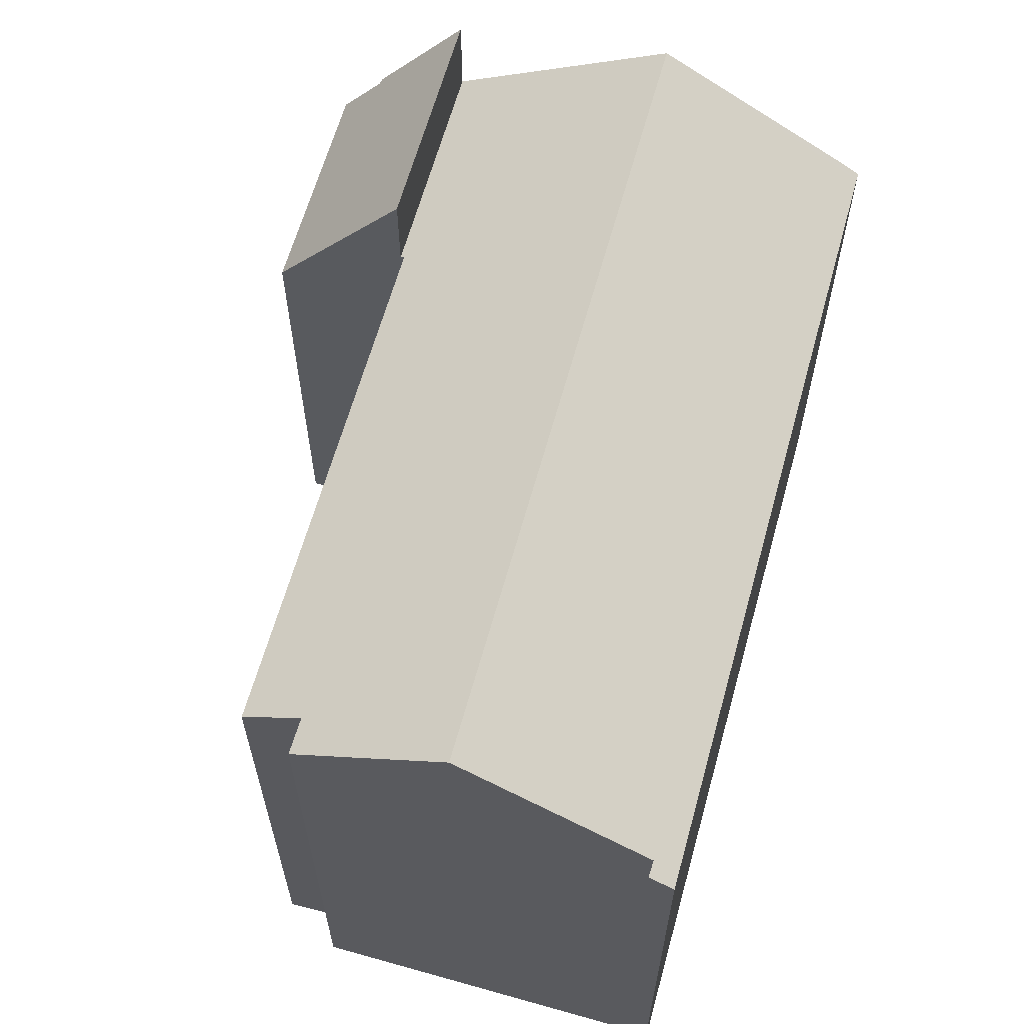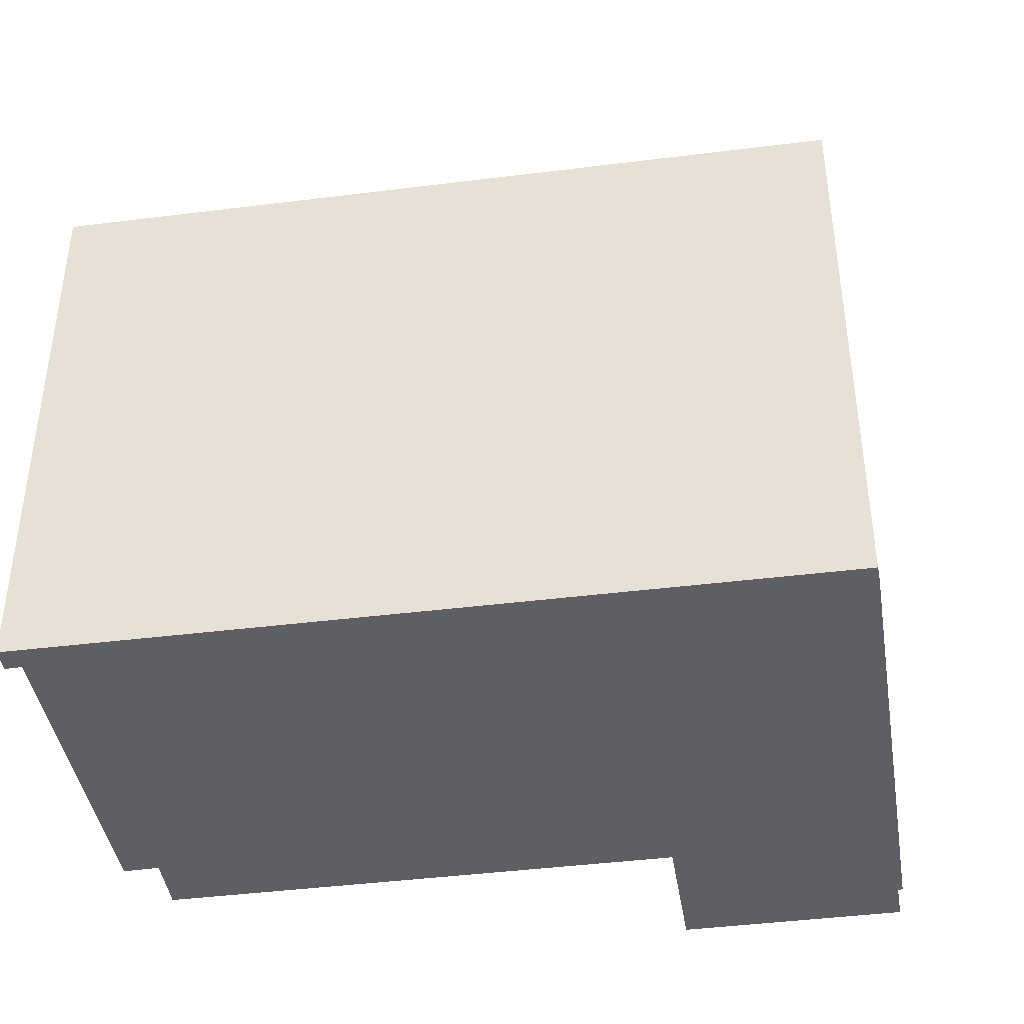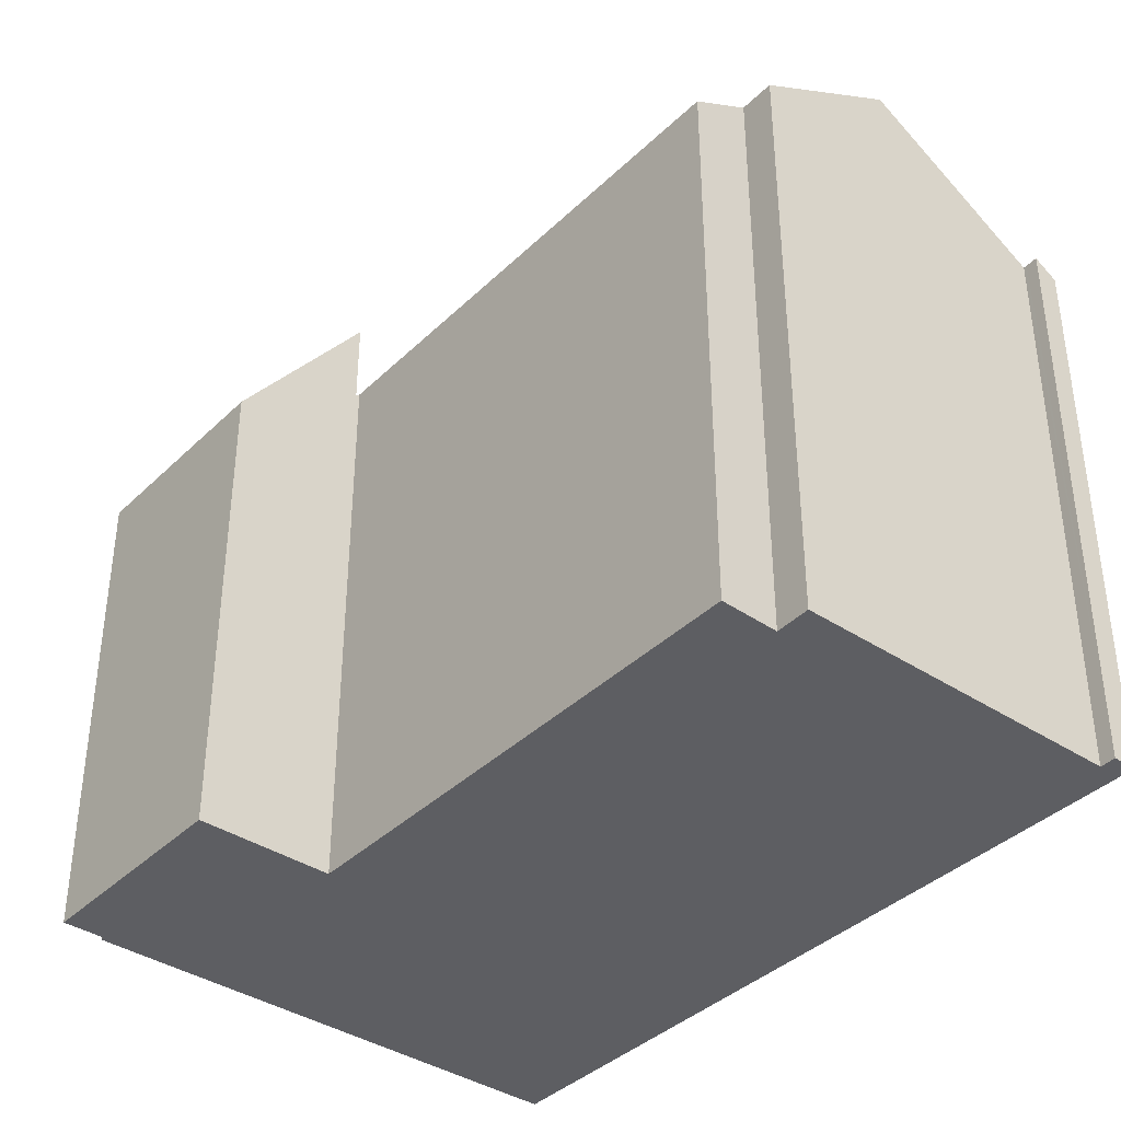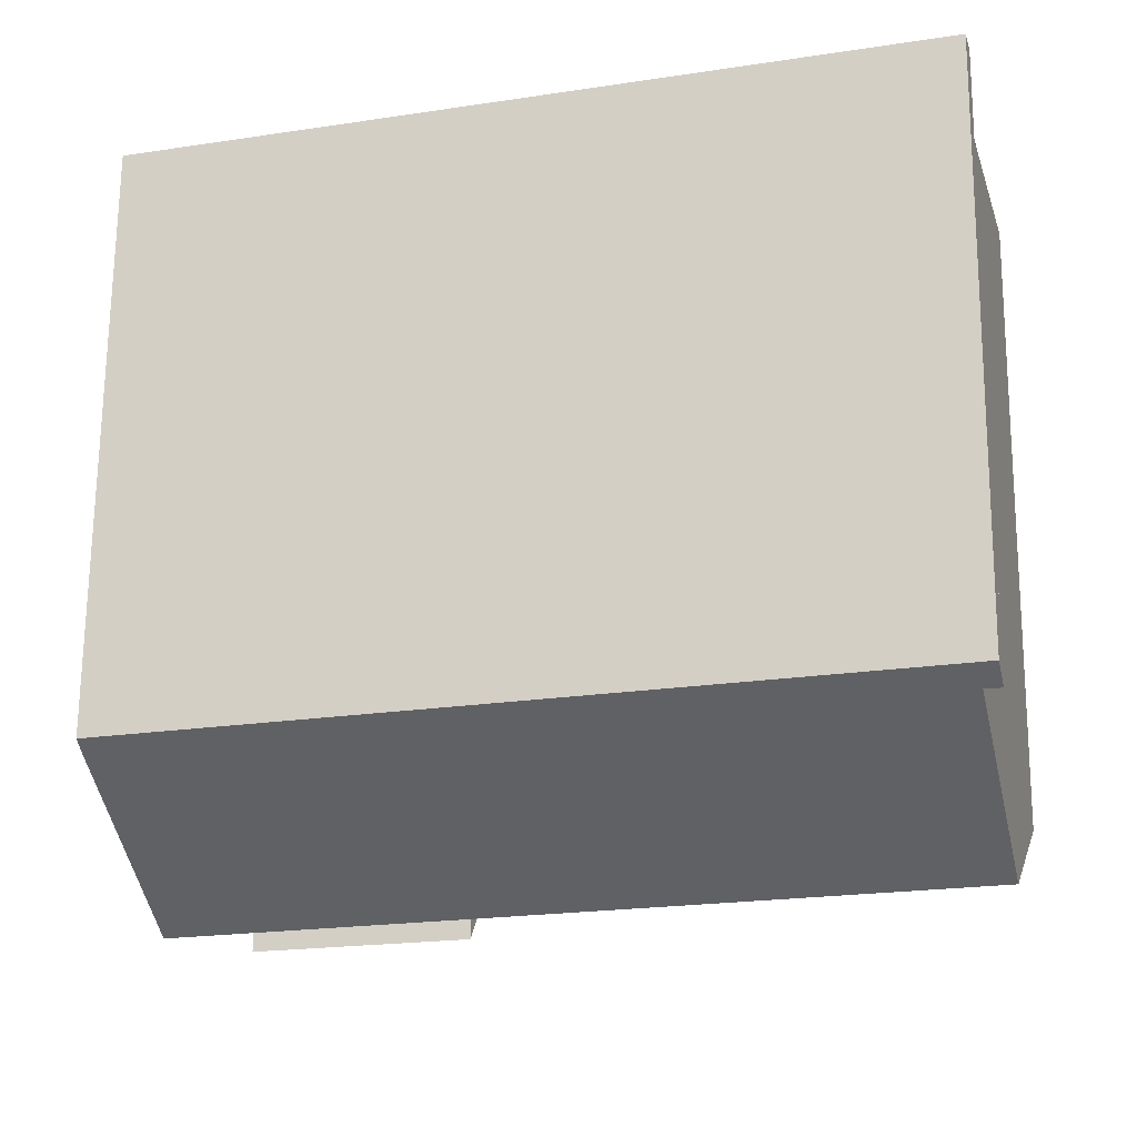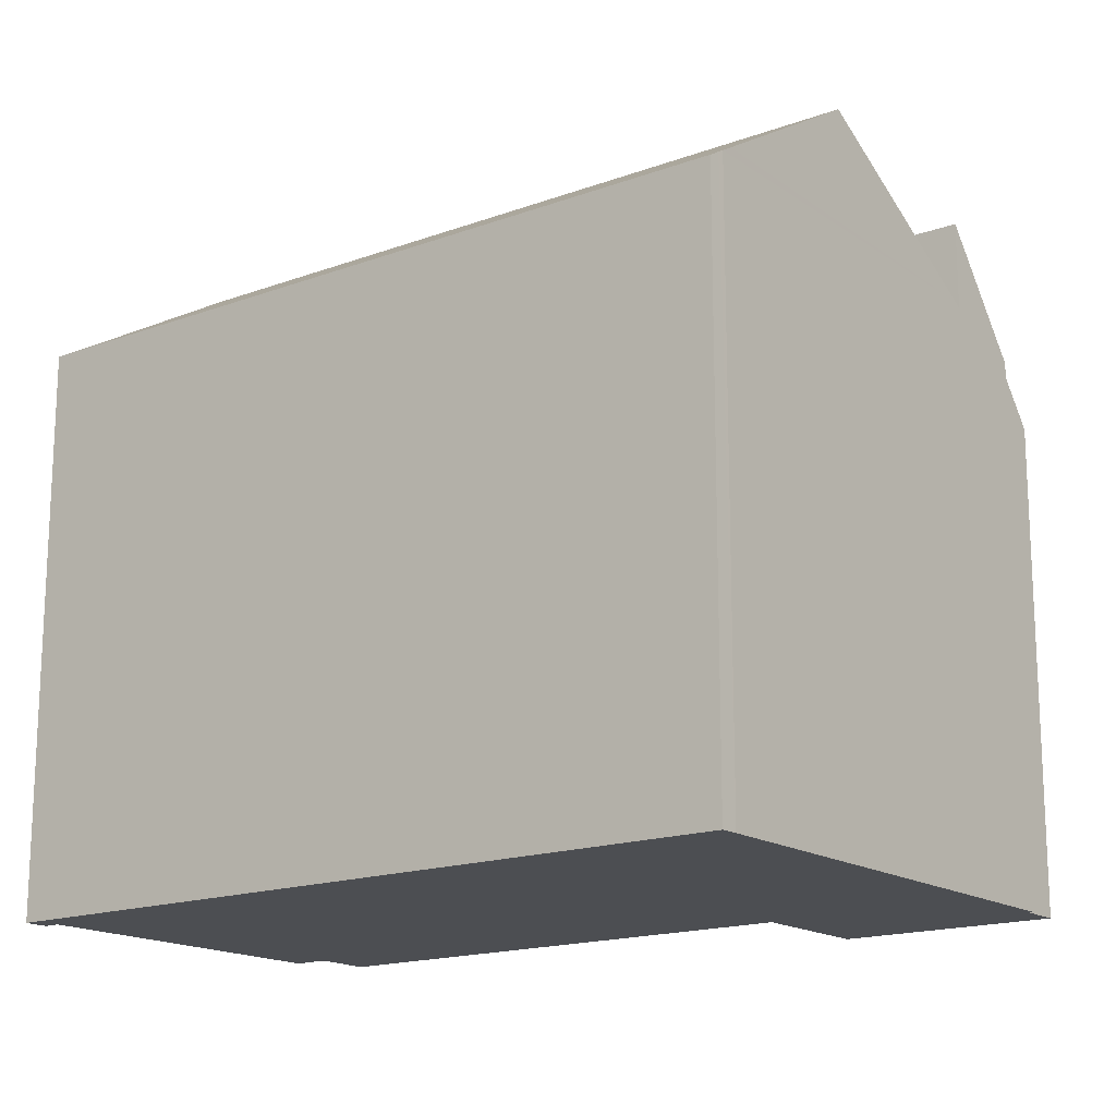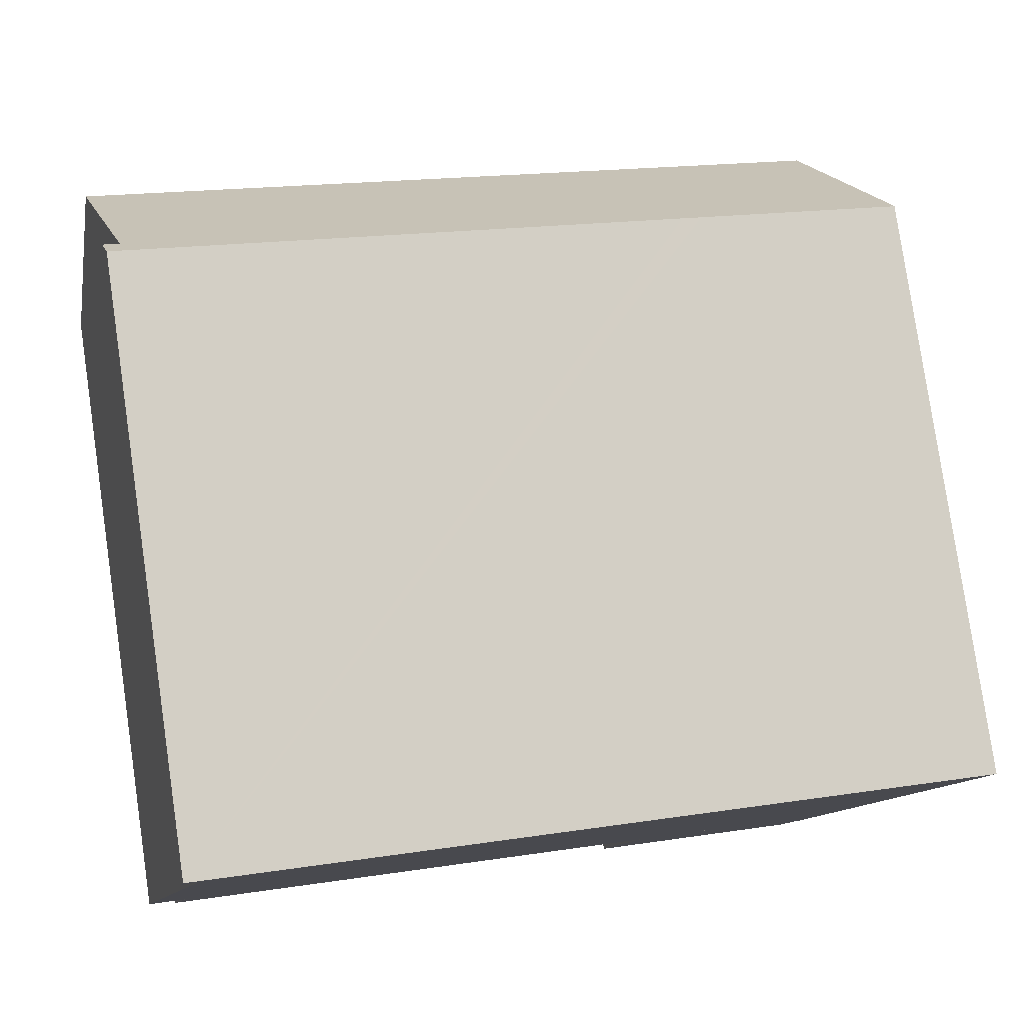
<metadata>
{"format":"obj","ext":"obj","renderer":"f3d","projection":"perspective","resolution":1024,"background":"white","views":[{"elev":63.6,"azim":-58.6,"up":"+Y"},{"elev":-41.7,"azim":24.5,"up":"+Y"},{"elev":-38.7,"azim":-114.1,"up":"+Y"},{"elev":68.2,"azim":-179.5,"up":"+Z"},{"elev":-16.6,"azim":52.7,"up":"+Y"},{"elev":79.9,"azim":-8.3,"up":"+Z"}]}
</metadata>
<code>
v  24.23 16.78 3.64
v  24.09 16.58 4.032
v  24.31 16.58 3.97
v  24.19 16.89 3.46
v  24.1 17.1 3.123
v  22.72 20.17 -1.896
v  18.52 16.58 5.619
v  16.37 20.17 -0.089
v  17.98 16.58 5.773
v  2.707 16.58 10.12
v  2.617 16.99 9.424
v  1.177 20.17 4.238
v  2.542 17.16 9.154
v  2.063 18.21 7.43
v  1.583 19.27 5.701
v  2.349 16.58 10.22
v  2.52 16.99 9.449
v  2.16 17 9.541
v  0 17.57 1.076e-15
v  1.005 17.59 -0.261
v  0.501 16.56 -1.925
v  14.77 16.59 -5.939
v  14.84 16.59 -5.959
v  14.81 16.52 -6.067
v  21.14 16.64 -7.67
v  21.09 16.52 -7.854
v  2.349 -6.26e-16 10.22
v  2.707 -6.197e-16 10.12
v  17.98 -3.535e-16 5.773
v  18.52 -3.441e-16 5.619
v  24.09 -2.469e-16 4.032
v  24.31 -2.431e-16 3.97
v  24.19 -2.119e-16 3.46
v  24.23 -2.229e-16 3.64
v  24.1 -1.912e-16 3.123
v  21.09 4.809e-16 -7.854
v  22.72 1.161e-16 -1.896
v  21.14 4.697e-16 -7.67
v  14.81 3.715e-16 -6.067
v  14.84 3.649e-16 -5.959
v  0.501 1.179e-16 -1.925
v  14.77 3.637e-16 -5.939
v  1.005 1.598e-17 -0.261
v  0 0 0
v  2.16 -5.842e-16 9.541
v  2.617 -5.771e-16 9.424
v  2.52 -5.786e-16 9.449
v  1.177 -2.595e-16 4.238
v  1.583 -3.491e-16 5.701
v  2.542 -5.605e-16 9.154
v  2.063 -4.55e-16 7.43
v  13.77 14.02 -9.784
v  20.26 15.61 -10.35
v  19.95 14.04 -11.51
v  21.09 19.05 -7.854
v  14.81 19.07 -6.067
v  20.4 15.66 -10.35
v  20.4 6.336e-16 -10.35
v  20.26 6.339e-16 -10.35
v  19.95 7.047e-16 -11.51
v  13.77 5.991e-16 -9.784
g defaultobject
f 1 2 3
f 2 1 4
f 2 4 5
f 2 5 6
f 2 6 7
f 7 6 8
f 7 8 9
f 9 8 10
f 10 8 11
f 11 8 12
f 11 12 13
f 13 12 14
f 14 12 15
f 11 16 10
f 16 11 17
f 16 17 18
f 8 19 12
f 19 8 20
f 20 8 21
f 21 8 22
f 22 8 6
f 22 6 23
f 23 6 24
f 24 6 25
f 24 25 26
f 27 10 16
f 10 27 9
f 9 27 7
f 7 27 28
f 7 28 29
f 7 29 2
f 2 29 3
f 3 29 30
f 3 30 31
f 3 31 32
f 1 33 4
f 33 1 3
f 33 3 32
f 33 32 34
f 5 25 6
f 25 5 4
f 25 4 33
f 25 33 26
f 26 33 35
f 26 35 36
f 36 35 37
f 36 37 38
f 36 24 26
f 24 36 39
f 40 22 23
f 22 40 21
f 21 40 41
f 41 40 42
f 43 19 20
f 19 43 44
f 17 45 18
f 45 17 11
f 45 11 46
f 45 46 47
f 24 40 23
f 40 24 39
f 21 43 20
f 43 21 41
f 19 15 12
f 15 19 44
f 15 44 14
f 14 44 13
f 13 44 11
f 11 44 48
f 11 48 46
f 46 48 49
f 46 49 50
f 50 49 51
f 45 16 18
f 16 45 27
f 45 28 27
f 28 45 29
f 29 45 47
f 29 47 46
f 29 46 50
f 29 50 51
f 29 51 30
f 30 51 31
f 31 51 32
f 32 51 34
f 34 51 33
f 33 51 49
f 33 49 35
f 35 49 37
f 37 49 48
f 37 48 44
f 37 44 43
f 37 43 38
f 38 43 41
f 38 41 42
f 38 42 40
f 38 40 39
f 38 39 36
f 52 53 54
f 53 52 55
f 55 52 56
f 55 57 53
f 39 55 56
f 55 39 36
f 36 57 55
f 57 36 58
f 59 54 53
f 54 59 60
f 58 53 57
f 53 58 59
f 60 52 54
f 52 60 61
f 52 39 56
f 39 52 61
f 61 36 39
f 36 61 59
f 59 61 60
f 58 36 59

</code>
